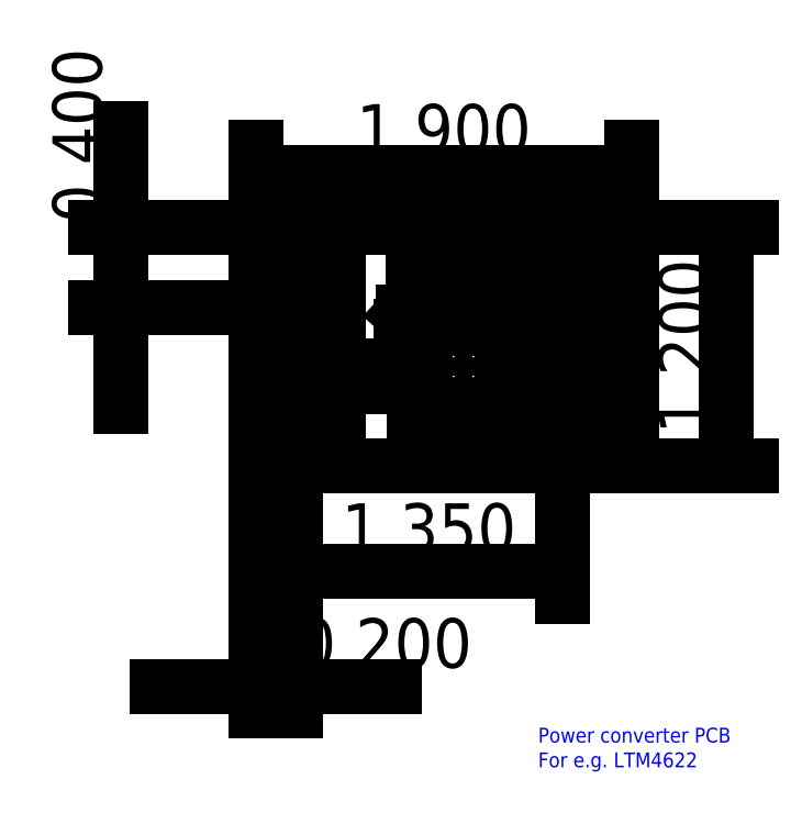
<metadata>
{"format":"dxf","ext":"dxf","renderer":"ezdxf+matplotlib","layout":"modelspace","background":"white","min_lineweight":24,"dpi":150}
</metadata>
<code>
0
SECTION
2
ENTITIES
0
CIRCLE
8
0
10
1.4
20
1.6
40
0.012
0
CIRCLE
8
0
10
1.5
20
1.6
40
0.012
0
CIRCLE
8
0
10
1.6
20
1.6
40
0.012
0
CIRCLE
8
0
10
1.7
20
1.6
40
0.012
0
CIRCLE
8
0
10
1.8
20
1.6
40
0.012
0
CIRCLE
8
0
10
1.8
20
1.5
40
0.012
0
CIRCLE
8
0
10
1.8
20
1.4
40
0.012
0
CIRCLE
8
0
10
1.8
20
1.3
40
0.012
0
CIRCLE
8
0
10
1.8
20
1.2
40
0.012
0
CIRCLE
8
0
10
1.7
20
1.2
40
0.012
0
CIRCLE
8
0
10
1.6
20
1.2
40
0.012
0
CIRCLE
8
0
10
1.5
20
1.2
40
0.012
0
CIRCLE
8
0
10
1.4
20
1.2
40
0.012
0
CIRCLE
8
0
10
1.4
20
1.3
40
0.012
0
CIRCLE
8
0
10
1.4
20
1.4
40
0.012
0
CIRCLE
8
0
10
1.4
20
1.5
40
0.012
0
CIRCLE
8
0
10
1.5
20
1.5
40
0.012
0
CIRCLE
8
0
10
1.6
20
1.5
40
0.012
0
CIRCLE
8
0
10
1.7
20
1.5
40
0.012
0
CIRCLE
8
0
10
1.7
20
1.4
40
0.012
0
CIRCLE
8
0
10
1.7
20
1.3
40
0.012
0
CIRCLE
8
0
10
1.6
20
1.3
40
0.012
0
CIRCLE
8
0
10
1.6
20
1.4
40
0.012
0
CIRCLE
8
0
10
1.5
20
1.4
40
0.012
0
CIRCLE
8
0
10
1.5
20
1.3
40
0.012
0
LINE
8
0
10
1.35
20
1.65
11
1.85
21
1.65
0
LINE
8
0
10
1.85
20
1.65
11
1.85
21
1.15
0
LINE
8
0
10
1.85
20
1.15
11
1.35
21
1.15
0
LINE
8
0
10
1.35
20
1.15
11
1.35
21
1.65
0
LINE
8
0
10
1.287
20
1.663
11
1.298
21
1.675
0
LINE
8
0
10
1.298
20
1.675
11
1.298
21
1.605
0
LINE
8
0
10
1.287
20
1.605
11
1.31
21
1.605
0
LINE
8
0
10
1.368
20
2.007
11
1.432
21
2.007
0
LINE
8
0
10
1.432
20
2.007
11
1.432
21
1.943
0
LINE
8
0
10
1.432
20
1.943
11
1.368
21
1.943
0
LINE
8
0
10
1.368
20
1.943
11
1.368
21
2.007
0
LINE
8
0
10
1.368
20
1.882
11
1.432
21
1.882
0
LINE
8
0
10
1.432
20
1.882
11
1.432
21
1.818
0
LINE
8
0
10
1.432
20
1.818
11
1.368
21
1.818
0
LINE
8
0
10
1.368
20
1.818
11
1.368
21
1.882
0
LINE
8
0
10
1.453
20
1.949
11
1.453
21
2.028
0
LINE
8
0
10
1.453
20
2.028
11
1.347
21
2.028
0
LINE
8
0
10
1.347
20
2.028
11
1.347
21
1.949
0
LINE
8
0
10
1.453
20
1.877
11
1.453
21
1.798
0
LINE
8
0
10
1.453
20
1.798
11
1.347
21
1.798
0
LINE
8
0
10
1.347
20
1.798
11
1.347
21
1.877
0
LINE
8
0
10
1.743
20
2.007
11
1.807
21
2.007
0
LINE
8
0
10
1.807
20
2.007
11
1.807
21
1.943
0
LINE
8
0
10
1.807
20
1.943
11
1.743
21
1.943
0
LINE
8
0
10
1.743
20
1.943
11
1.743
21
2.007
0
LINE
8
0
10
1.743
20
1.882
11
1.807
21
1.882
0
LINE
8
0
10
1.807
20
1.882
11
1.807
21
1.818
0
LINE
8
0
10
1.807
20
1.818
11
1.743
21
1.818
0
LINE
8
0
10
1.743
20
1.818
11
1.743
21
1.882
0
LINE
8
0
10
1.828
20
1.949
11
1.828
21
2.028
0
LINE
8
0
10
1.828
20
2.028
11
1.722
21
2.028
0
LINE
8
0
10
1.722
20
2.028
11
1.722
21
1.949
0
LINE
8
0
10
1.828
20
1.877
11
1.828
21
1.798
0
LINE
8
0
10
1.828
20
1.798
11
1.722
21
1.798
0
LINE
8
0
10
1.722
20
1.798
11
1.722
21
1.877
0
LINE
8
0
10
1.043
20
1.382
11
1.107
21
1.382
0
LINE
8
0
10
1.107
20
1.382
11
1.107
21
1.318
0
LINE
8
0
10
1.107
20
1.318
11
1.043
21
1.318
0
LINE
8
0
10
1.043
20
1.318
11
1.043
21
1.382
0
LINE
8
0
10
1.168
20
1.382
11
1.232
21
1.382
0
LINE
8
0
10
1.232
20
1.382
11
1.232
21
1.318
0
LINE
8
0
10
1.232
20
1.318
11
1.168
21
1.318
0
LINE
8
0
10
1.168
20
1.318
11
1.168
21
1.382
0
LINE
8
0
10
1.101
20
1.403
11
1.022
21
1.403
0
LINE
8
0
10
1.022
20
1.403
11
1.022
21
1.297
0
LINE
8
0
10
1.022
20
1.297
11
1.101
21
1.297
0
LINE
8
0
10
1.173
20
1.403
11
1.252
21
1.403
0
LINE
8
0
10
1.252
20
1.403
11
1.252
21
1.297
0
LINE
8
0
10
1.252
20
1.297
11
1.173
21
1.297
0
LINE
8
0
10
0.718
20
1.732
11
0.783
21
1.732
0
LINE
8
0
10
0.783
20
1.732
11
0.783
21
1.667
0
LINE
8
0
10
0.783
20
1.667
11
0.718
21
1.667
0
LINE
8
0
10
0.718
20
1.667
11
0.718
21
1.732
0
CIRCLE
8
0
10
0.75
20
1.7
40
0.018
0
CIRCLE
8
0
10
0.85
20
1.7
40
0.032
0
CIRCLE
8
0
10
0.85
20
1.7
40
0.018
0
CIRCLE
8
0
10
0.75
20
1.6
40
0.032
0
CIRCLE
8
0
10
0.75
20
1.6
40
0.018
0
CIRCLE
8
0
10
0.85
20
1.6
40
0.032
0
CIRCLE
8
0
10
0.85
20
1.6
40
0.018
0
CIRCLE
8
0
10
0.75
20
1.5
40
0.032
0
CIRCLE
8
0
10
0.75
20
1.5
40
0.018
0
CIRCLE
8
0
10
0.85
20
1.5
40
0.032
0
CIRCLE
8
0
10
0.85
20
1.5
40
0.018
0
CIRCLE
8
0
10
0.75
20
1.4
40
0.032
0
CIRCLE
8
0
10
0.75
20
1.4
40
0.018
0
CIRCLE
8
0
10
0.85
20
1.4
40
0.032
0
CIRCLE
8
0
10
0.85
20
1.4
40
0.018
0
CIRCLE
8
0
10
0.75
20
1.3
40
0.032
0
CIRCLE
8
0
10
0.75
20
1.3
40
0.018
0
CIRCLE
8
0
10
0.85
20
1.3
40
0.032
0
CIRCLE
8
0
10
0.85
20
1.3
40
0.018
0
LINE
8
0
10
0.63
20
1.895
11
0.97
21
1.895
0
LINE
8
0
10
0.97
20
1.105
11
0.97
21
1.895
0
LINE
8
0
10
0.97
20
1.105
11
0.63
21
1.105
0
LINE
8
0
10
0.63
20
1.895
11
0.63
21
1.105
0
LINE
8
0
10
2.068
20
1.732
11
2.133
21
1.732
0
LINE
8
0
10
2.133
20
1.732
11
2.133
21
1.667
0
LINE
8
0
10
2.133
20
1.667
11
2.068
21
1.667
0
LINE
8
0
10
2.068
20
1.667
11
2.068
21
1.732
0
CIRCLE
8
0
10
2.1
20
1.7
40
0.018
0
CIRCLE
8
0
10
2.2
20
1.7
40
0.032
0
CIRCLE
8
0
10
2.2
20
1.7
40
0.018
0
CIRCLE
8
0
10
2.1
20
1.6
40
0.032
0
CIRCLE
8
0
10
2.1
20
1.6
40
0.018
0
CIRCLE
8
0
10
2.2
20
1.6
40
0.032
0
CIRCLE
8
0
10
2.2
20
1.6
40
0.018
0
CIRCLE
8
0
10
2.1
20
1.5
40
0.032
0
CIRCLE
8
0
10
2.1
20
1.5
40
0.018
0
CIRCLE
8
0
10
2.2
20
1.5
40
0.032
0
CIRCLE
8
0
10
2.2
20
1.5
40
0.018
0
CIRCLE
8
0
10
2.1
20
1.4
40
0.032
0
CIRCLE
8
0
10
2.1
20
1.4
40
0.018
0
CIRCLE
8
0
10
2.2
20
1.4
40
0.032
0
CIRCLE
8
0
10
2.2
20
1.4
40
0.018
0
CIRCLE
8
0
10
2.1
20
1.3
40
0.032
0
CIRCLE
8
0
10
2.1
20
1.3
40
0.018
0
CIRCLE
8
0
10
2.2
20
1.3
40
0.032
0
CIRCLE
8
0
10
2.2
20
1.3
40
0.018
0
LINE
8
0
10
1.98
20
1.895
11
2.32
21
1.895
0
LINE
8
0
10
2.32
20
1.105
11
2.32
21
1.895
0
LINE
8
0
10
2.32
20
1.105
11
1.98
21
1.105
0
LINE
8
0
10
1.98
20
1.895
11
1.98
21
1.105
0
LINE
8
0
10
0.55
20
2.1
11
2.45
21
2.1
0
LINE
8
0
10
2.45
20
2.1
11
2.45
21
0.9
0
LINE
8
0
10
2.45
20
0.9
11
0.55
21
0.9
0
LINE
8
0
10
0.55
20
0.9
11
0.55
21
2.1
0
DIMENSION
8
DIMS
2
*D1
10
2.45
20
2.382
30
0
11
1.5
21
2.569
31
0
70
   32
71
    5
3
Standard
53
0
210
0
220
0
230
1
13
0.55
23
2.1
33
0
14
2.45
24
2.1
34
0
0
DIMENSION
8
DIMS
2
*D2
10
2.928
20
0.9
30
0
11
2.74
21
1.5
31
0
70
   32
71
    5
3
Standard
53
0
210
0
220
0
230
1
13
2.45
23
2.1
33
0
14
2.45
24
0.9
34
0
50
90
0
DIMENSION
8
DIMS
2
*D3
10
2.1
20
0.3654
30
0
11
1.425
21
0.5529
31
0
70
   32
71
    5
3
Standard
53
0
210
0
220
0
230
1
13
0.75
23
1.3
33
0
14
2.1
24
1.3
34
0
0
DIMENSION
8
DIMS
2
*D4
10
-0.1327
20
1.7
30
0
11
-0.3202
21
1.9
31
0
70
   32
71
    5
3
Standard
53
0
210
0
220
0
230
1
13
0.55
23
2.1
33
0
14
0.75
24
1.7
34
0
50
90
0
DIMENSION
8
DIMS
2
*D5
10
0.55
20
-0.2153
30
0
11
0.65
21
-0.02783
31
0
70
   32
71
    5
3
Standard
53
0
210
0
220
0
230
1
13
0.75
23
1.3
33
0
14
0.55
24
0.9
34
0
0
MTEXT
8
DIMS
10
1.977
20
-0.4241
30
0
40
0.075
41
1.079
71
    1
72
    1
1
Power converter PCB\PFor e.g. LTM4622
7

210
0
220
0
230
1
50
0
73
    2
44
1
0
ENDSEC
0
EOF

</code>
